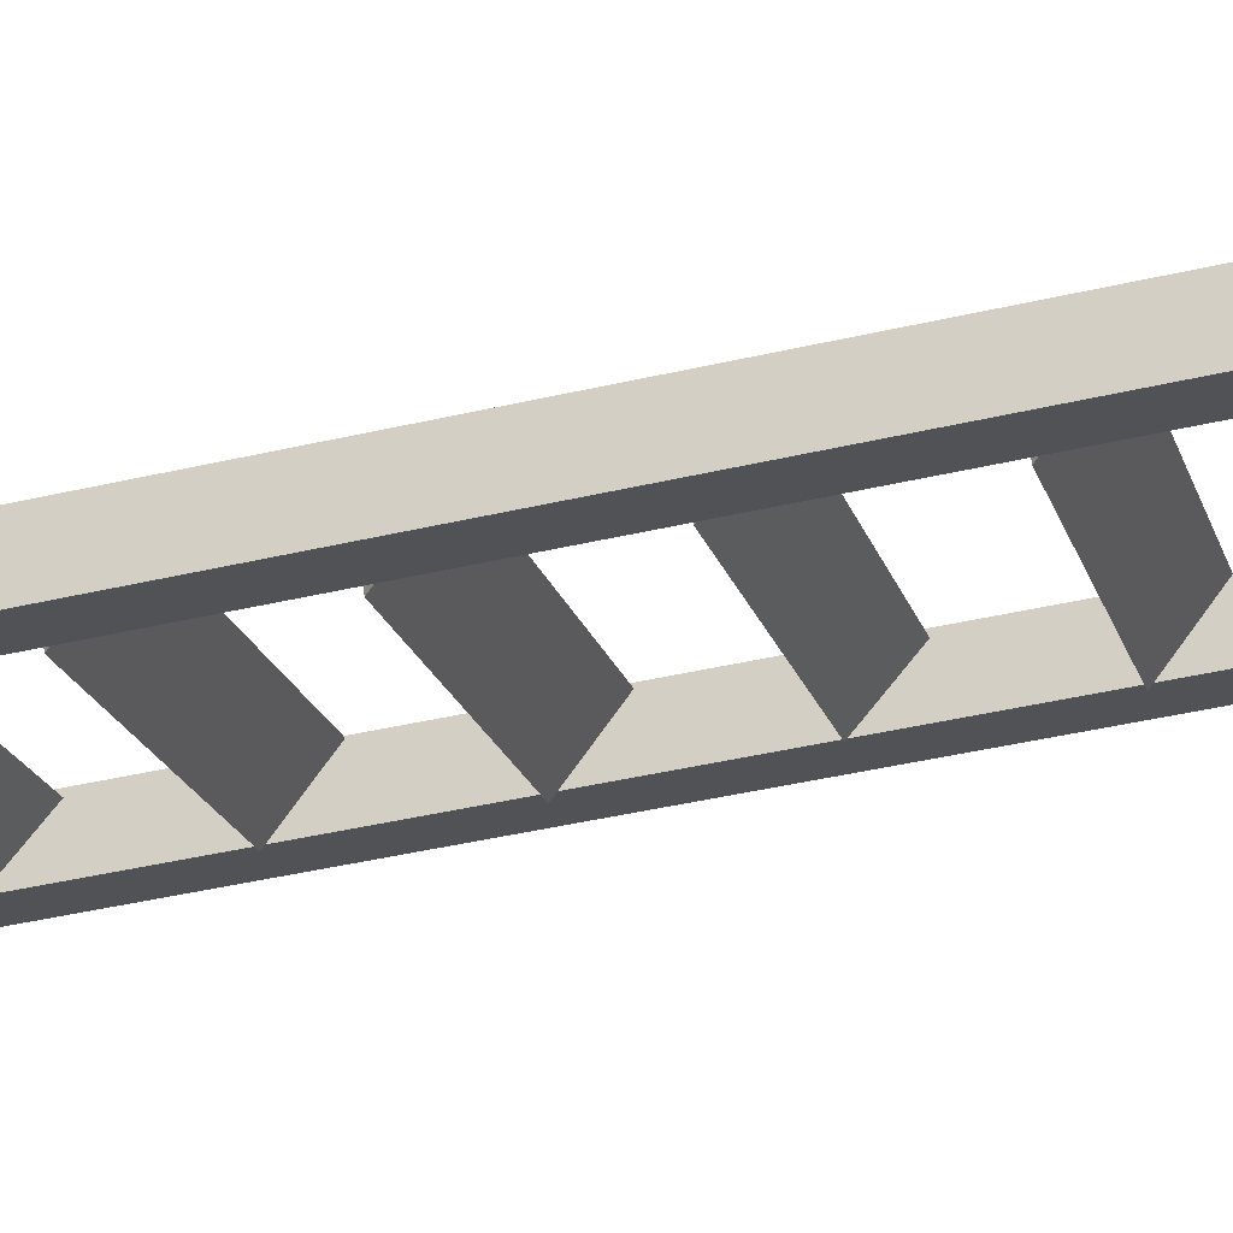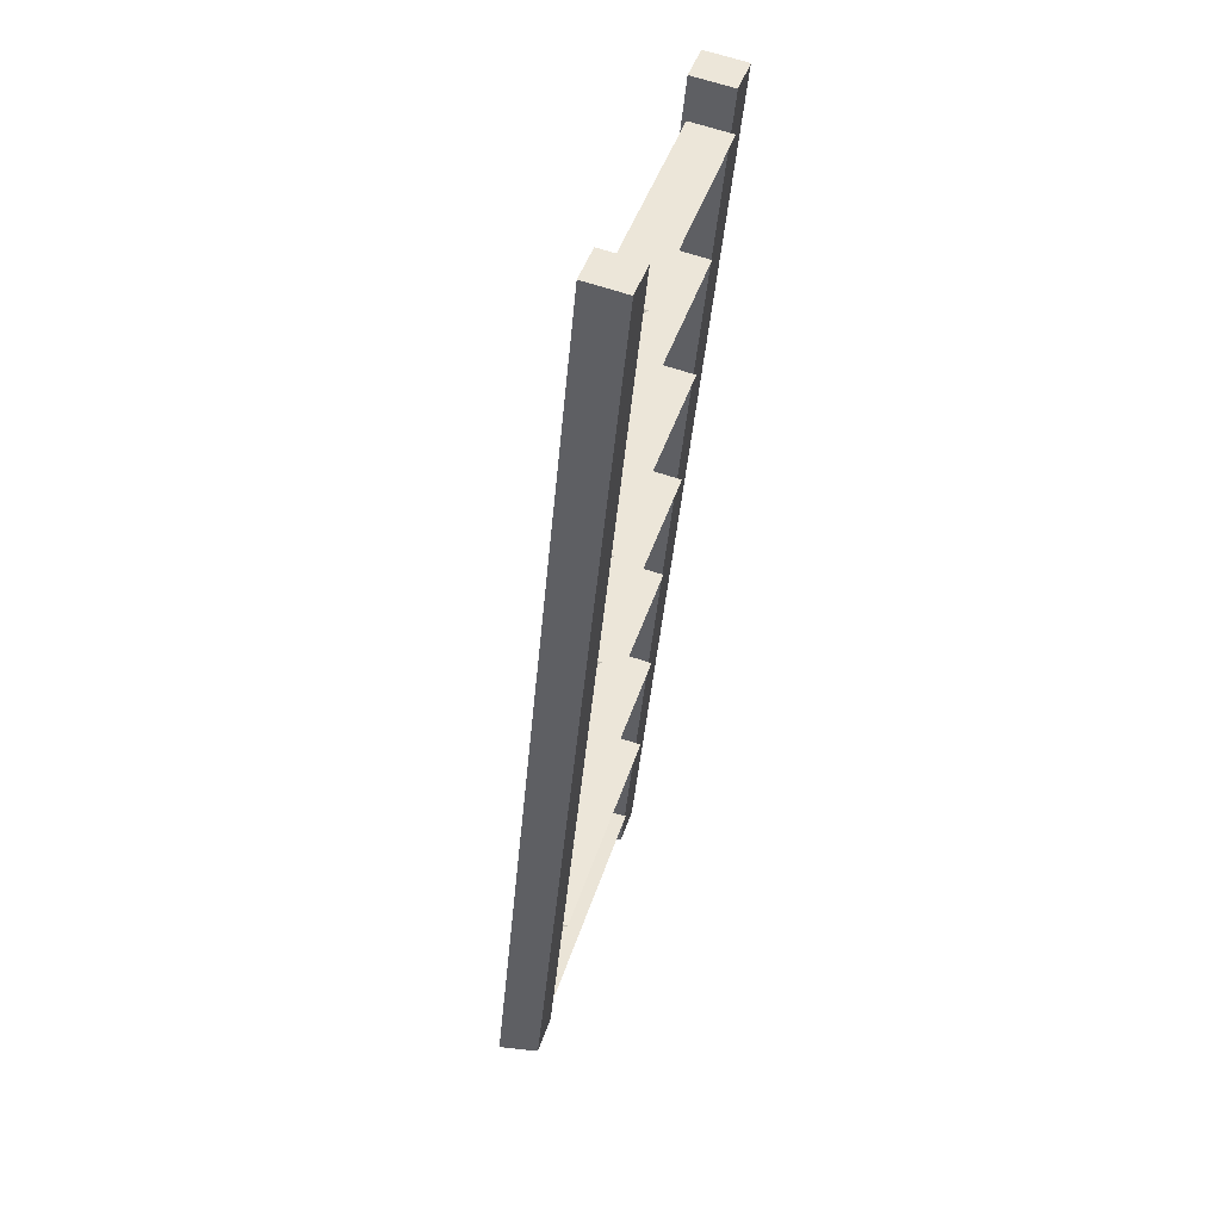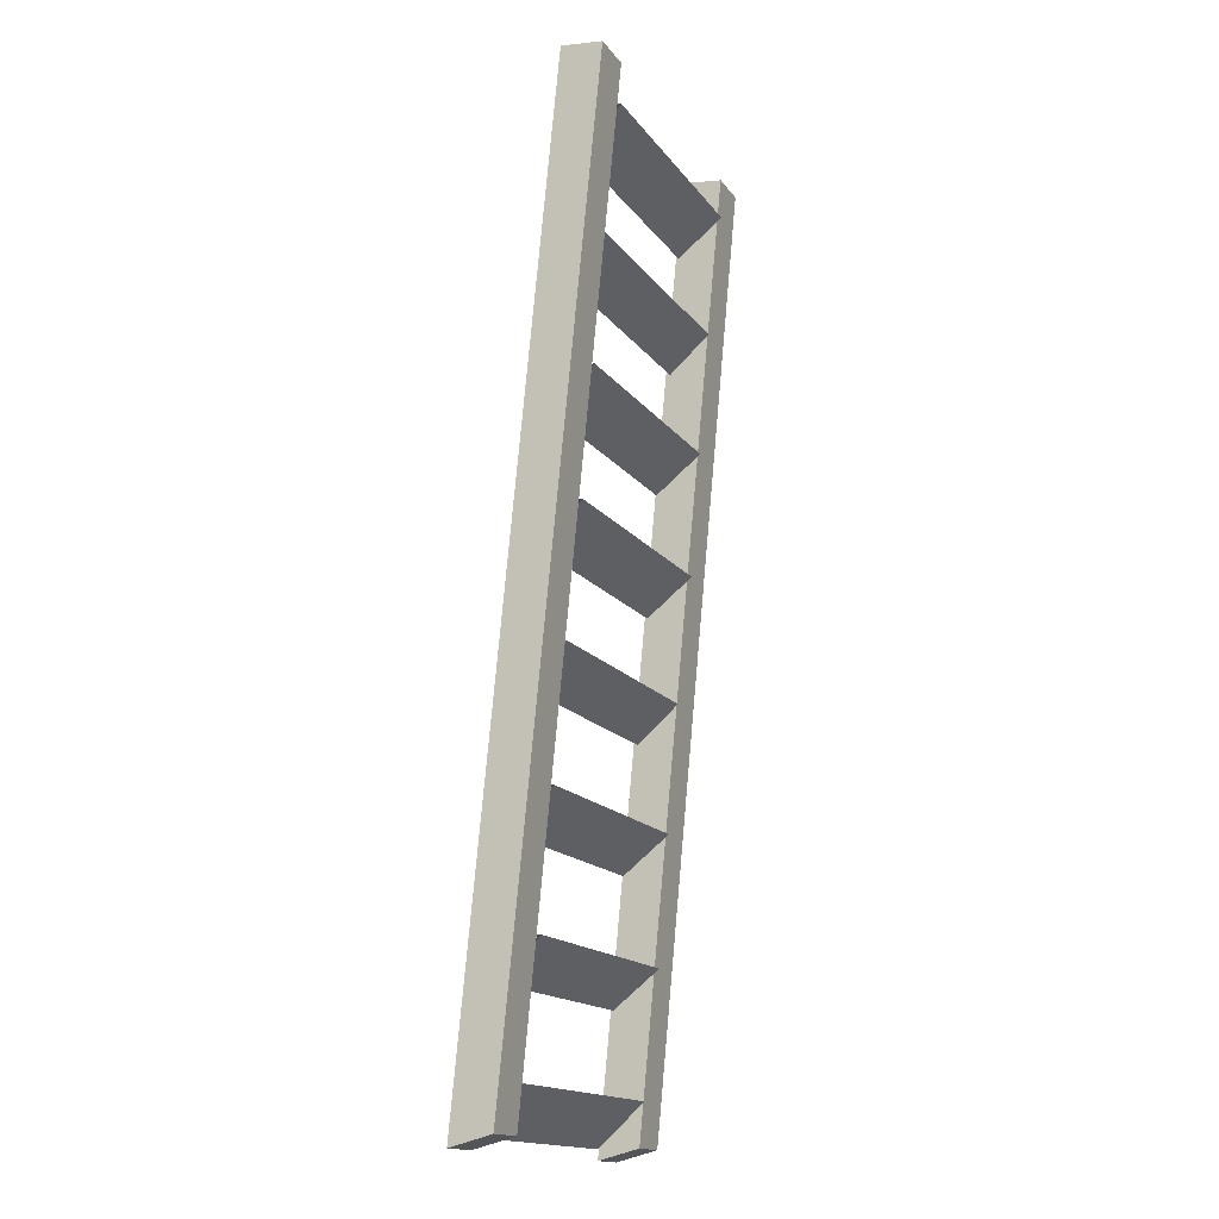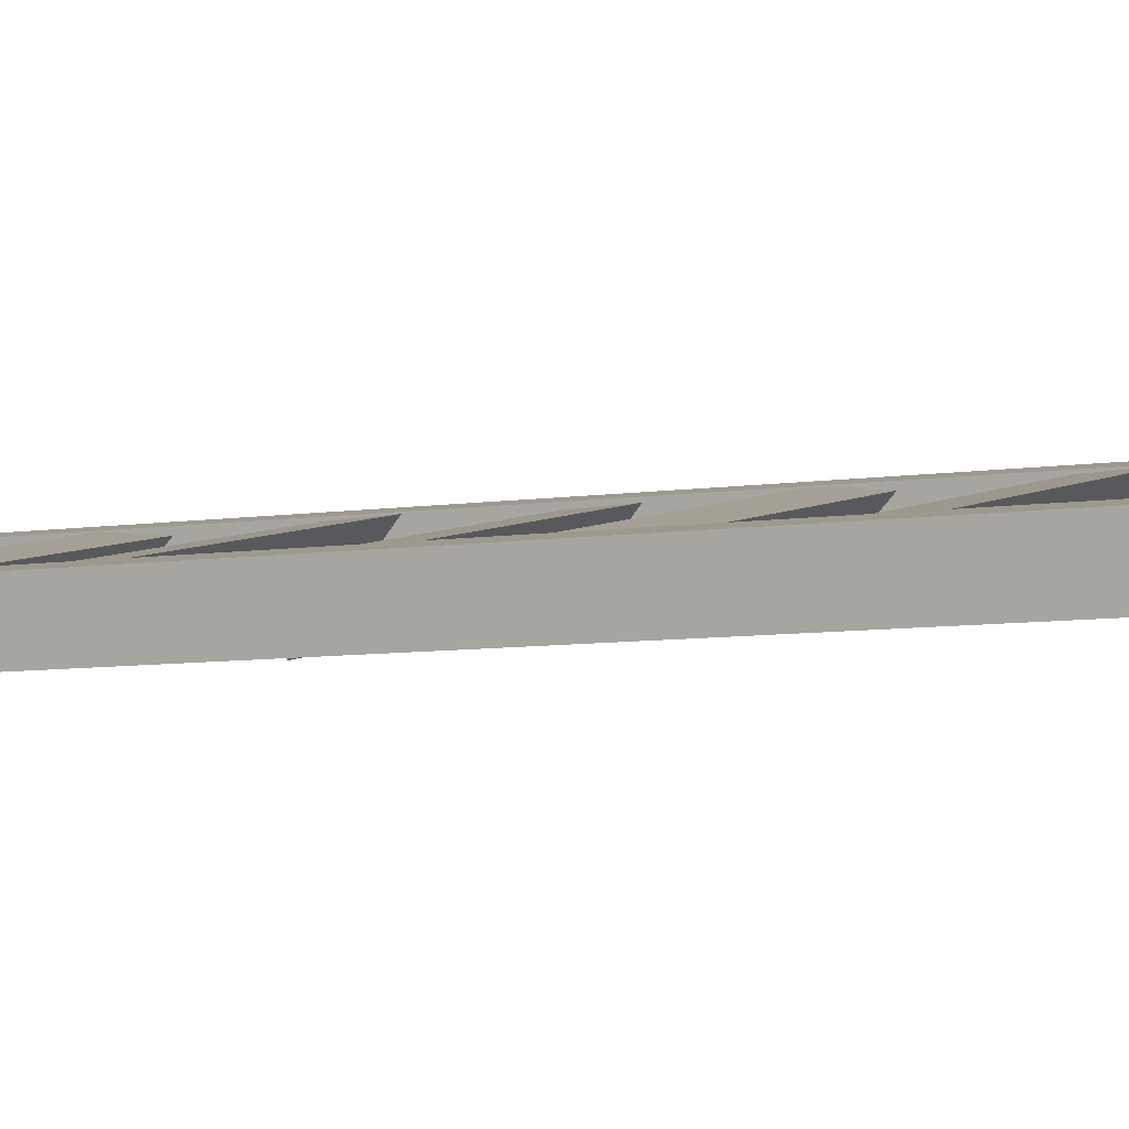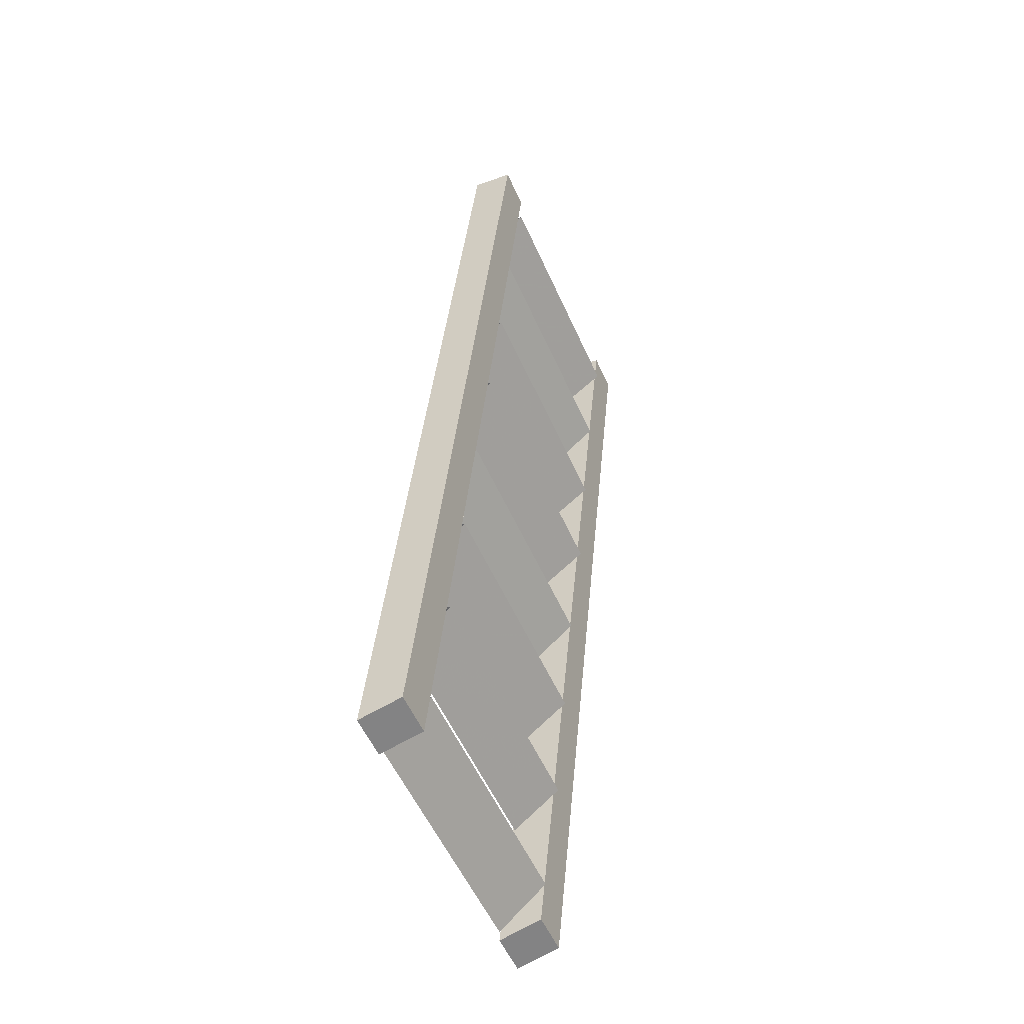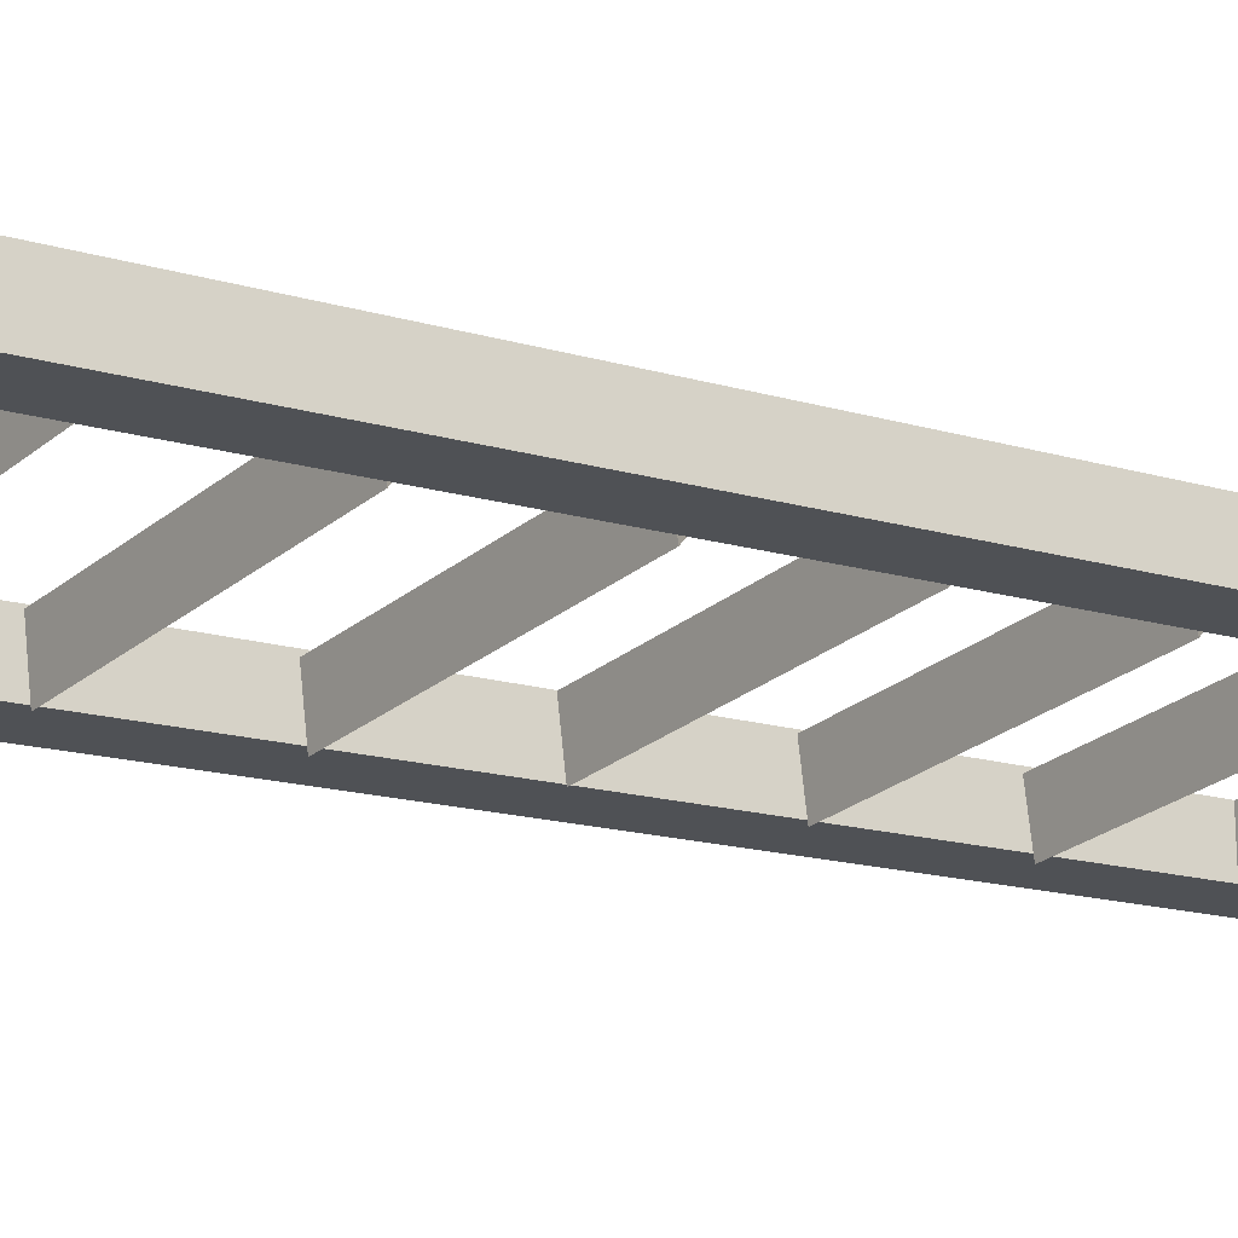
<metadata>
{"format":"obj","ext":"obj","renderer":"f3d","projection":"perspective","resolution":1024,"background":"white","views":[{"elev":-20.4,"azim":-75.0,"up":"+Z"},{"elev":43.9,"azim":107.0,"up":"+Y"},{"elev":-16.3,"azim":114.1,"up":"+Y"},{"elev":5.8,"azim":-62.3,"up":"+Z"},{"elev":-55.2,"azim":113.8,"up":"+Y"},{"elev":-23.4,"azim":-125.4,"up":"+Z"}]}
</metadata>
<code>
o object/bookcase_18
v -24 -128 -4
v -24 -136 -3
v 24 -136 -3
v 24 -128 -4
v -24 -129 -12
v 24 -129 -12
v -24 -104 -6
v -24 -112 -6
v 24 -112 -6
v 24 -104 -6
v -24 -105 -14
v 24 -105 -14
v -24 -80 -9
v -24 -88 -8
v 24 -88 -8
v 24 -80 -9
v -24 -81 -17
v 24 -81 -17
v -24 -56 -11
v -24 -64 -10
v 24 -64 -10
v 24 -56 -11
v -24 -57 -19
v 24 -57 -19
v -24 -32 -13
v -24 -40 -13
v 24 -40 -13
v 24 -32 -13
v -24 -33 -21
v 24 -33 -21
v 24 0 -16
v 24 -1 -24
v 24 -184 -6
v 24 -186 2
v 32 0 -16
v 32 -1 -24
v 32 -184 -6
v 32 -186 2
v -24 -8 -16
v -24 -16 -15
v 24 -16 -15
v 24 -8 -16
v -24 -9 -24
v 24 -9 -24
v -24 -152 -2
v -24 -160 -1
v 24 -160 -1
v 24 -152 -2
v -24 -153 -10
v 24 -153 -10
v -24 -176 1
v -24 -184 2
v 24 -184 2
v 24 -176 1
v -24 -176 -7
v 24 -176 -7
v -32 0 -16
v -32 -1 -24
v -32 -184 -6
v -32 -186 2
v -24 0 -16
v -24 -1 -24
v -24 -184 -6
v -24 -186 2
f 1 2 3
f 1 3 4
f 1 4 5
f 5 4 6
f 5 6 2
f 2 6 3
f 7 8 9
f 7 9 10
f 7 10 11
f 11 10 12
f 11 12 8
f 8 12 9
f 13 14 15
f 13 15 16
f 13 16 17
f 17 16 18
f 17 18 14
f 14 18 15
f 19 20 21
f 19 21 22
f 19 22 23
f 23 22 24
f 23 24 20
f 20 24 21
f 25 26 27
f 25 27 28
f 25 28 29
f 29 28 30
f 29 30 26
f 26 30 27
f 31 32 33
f 31 33 34
f 31 34 35
f 31 35 32
f 32 35 36
f 32 36 37
f 32 37 33
f 33 37 34
f 34 37 38
f 34 38 35
f 35 38 36
f 36 38 37
f 39 40 41
f 39 41 42
f 39 42 43
f 43 42 44
f 43 44 40
f 40 44 41
f 45 46 47
f 45 47 48
f 45 48 49
f 49 48 50
f 49 50 46
f 46 50 47
f 51 52 53
f 51 53 54
f 51 54 55
f 55 54 56
f 55 56 52
f 52 56 53
f 57 58 59
f 57 59 60
f 57 60 61
f 57 61 58
f 58 61 62
f 58 62 63
f 58 63 59
f 59 63 60
f 60 63 64
f 60 64 61
f 61 64 62
f 62 64 63

</code>
